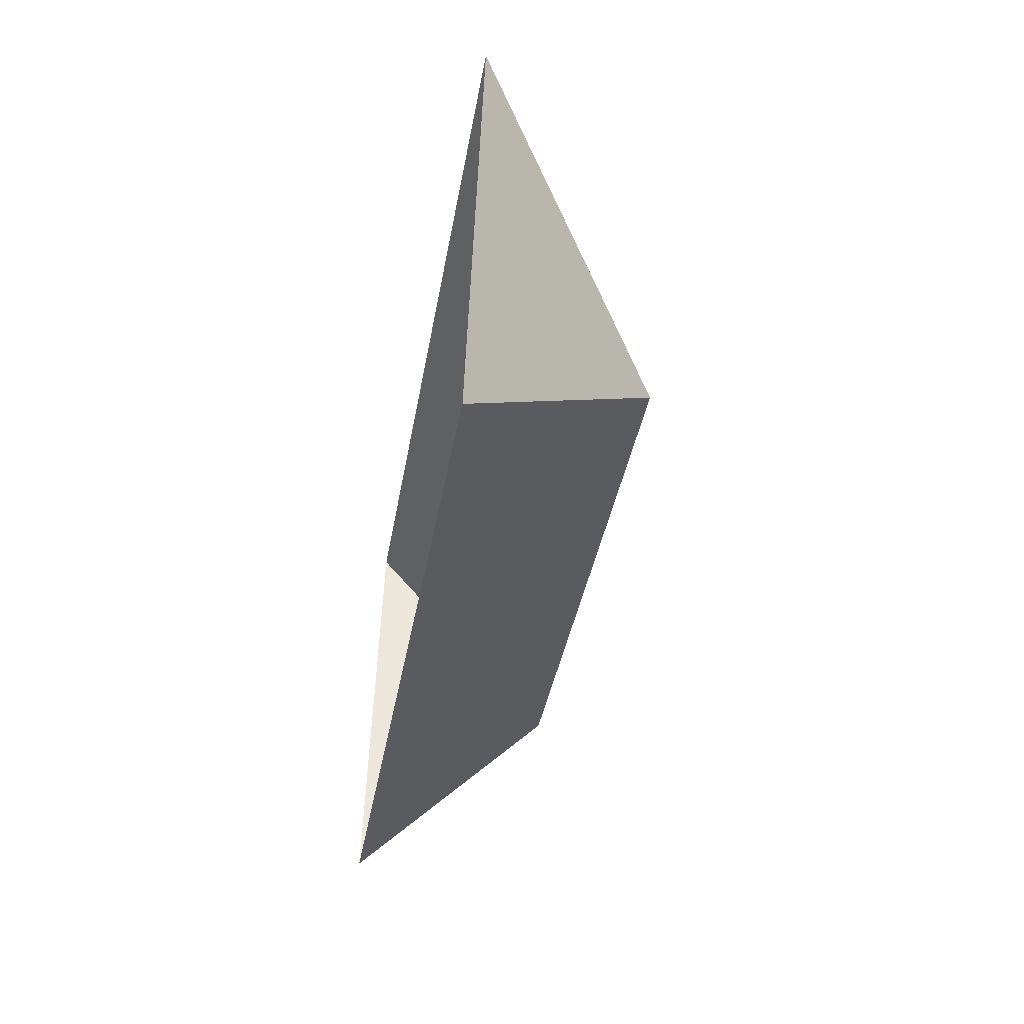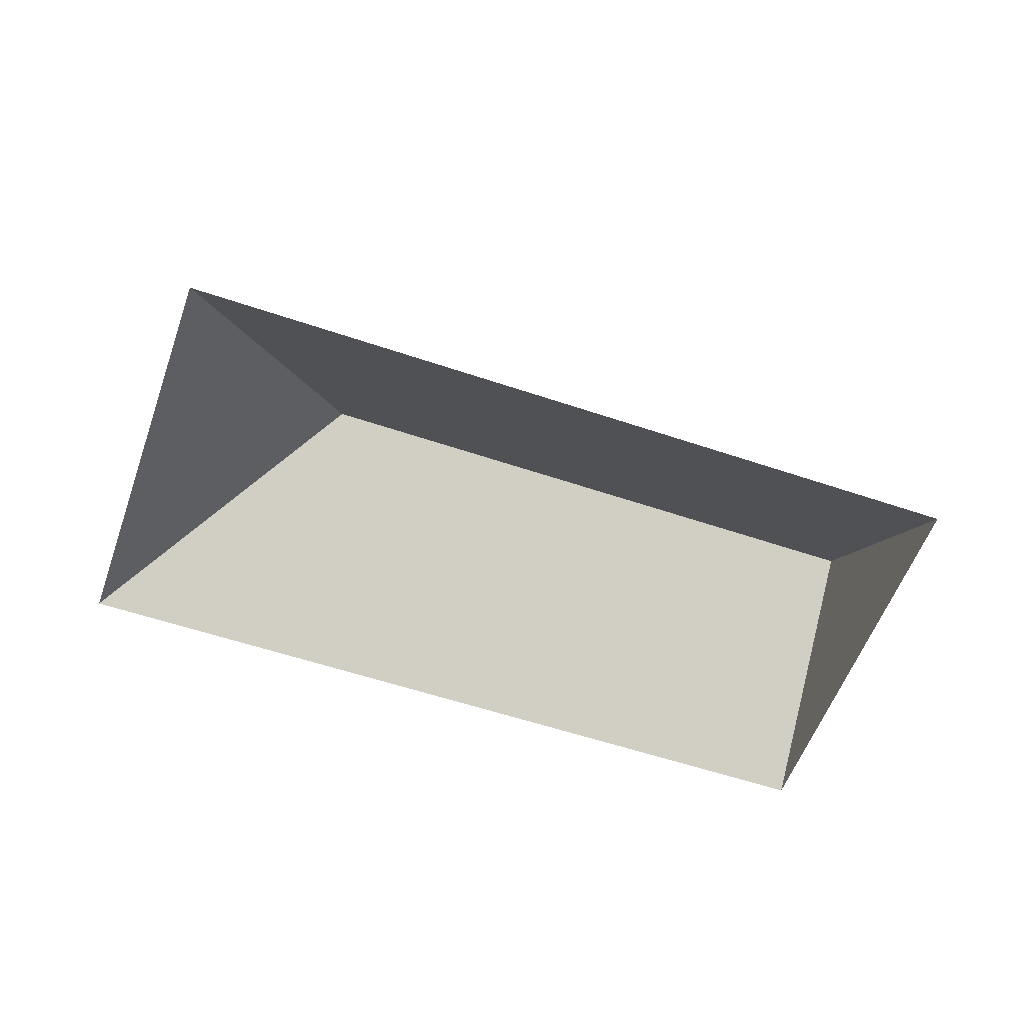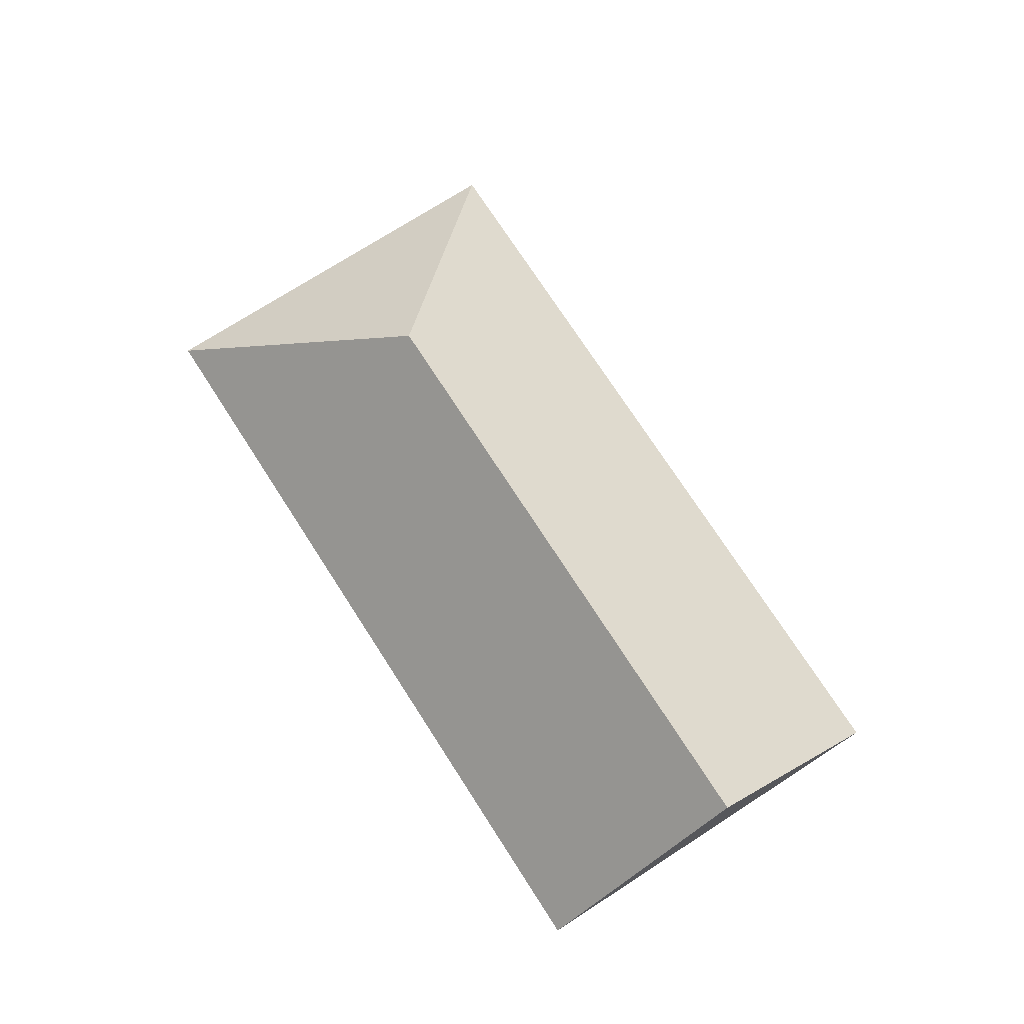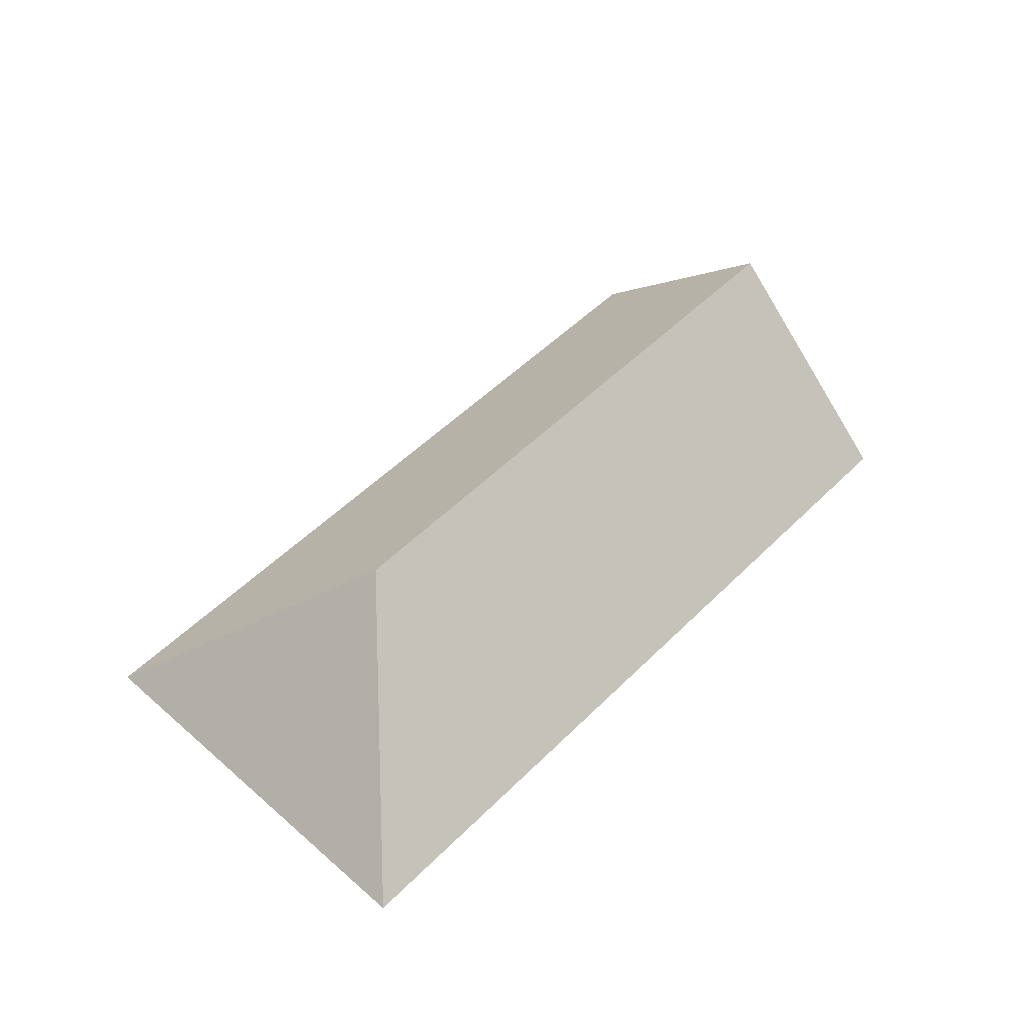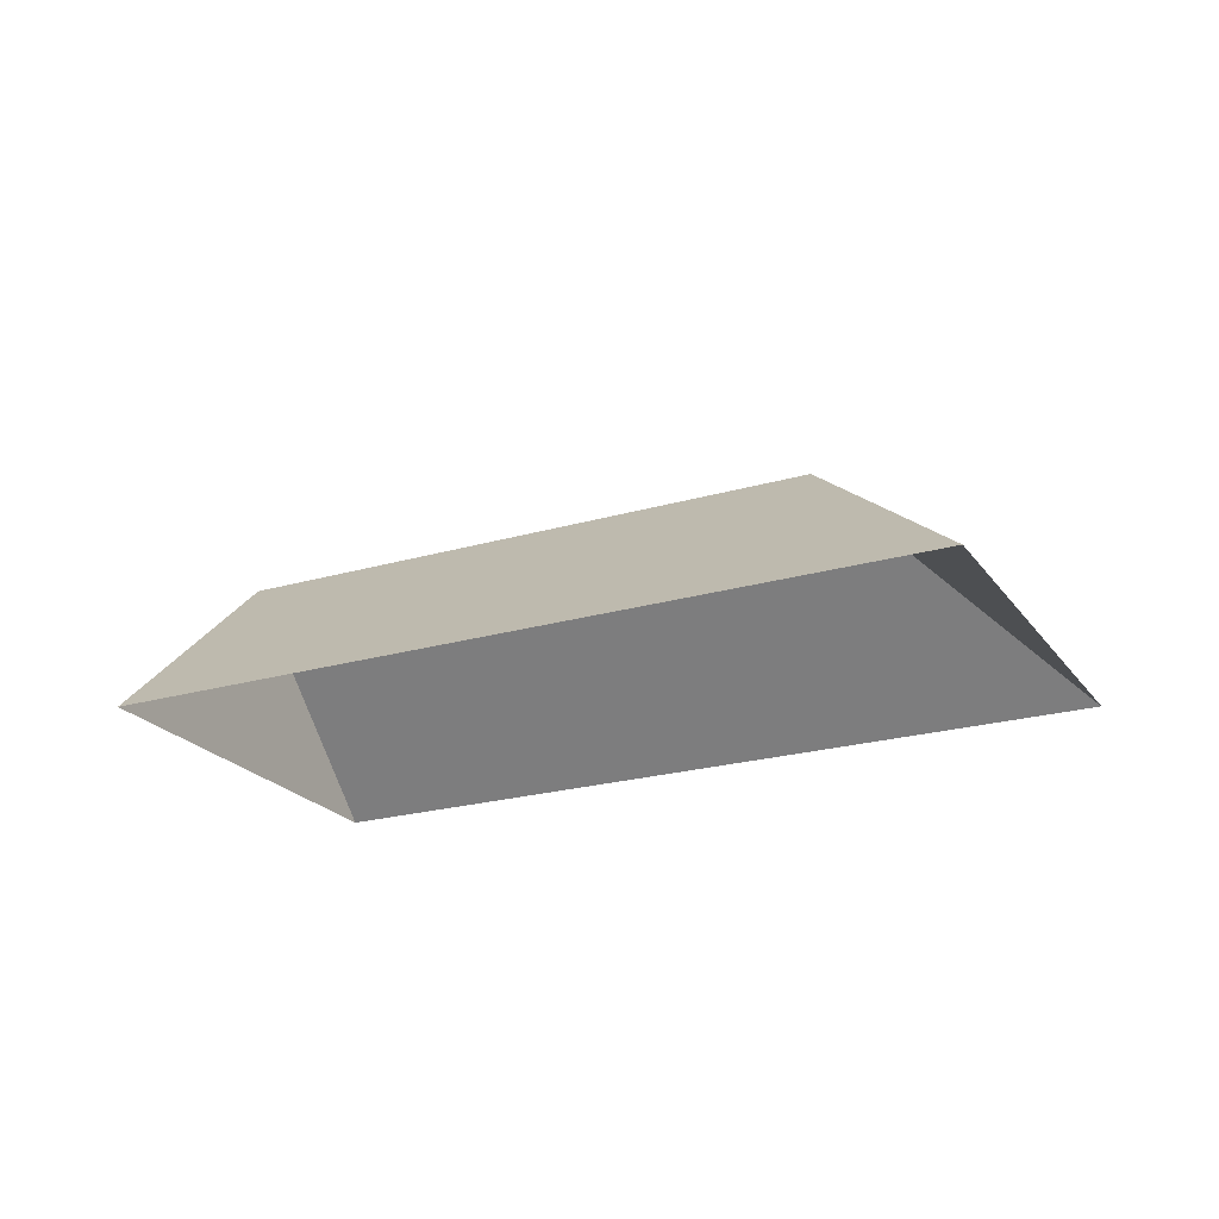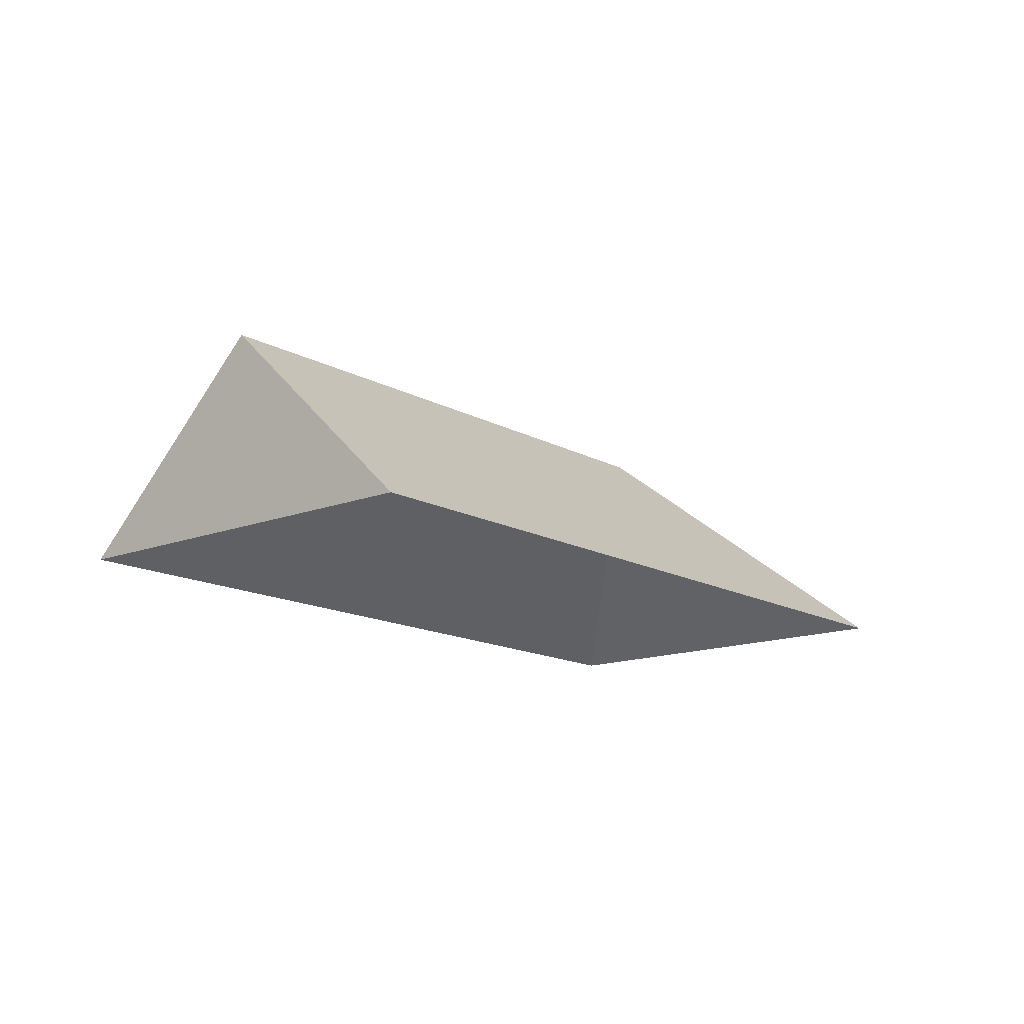
<metadata>
{"format":"obj","ext":"obj","renderer":"f3d","projection":"perspective","resolution":1024,"background":"white","views":[{"elev":-49.6,"azim":80.6,"up":"+Z"},{"elev":-56.7,"azim":173.9,"up":"+Y"},{"elev":73.4,"azim":-109.4,"up":"+Y"},{"elev":52.2,"azim":146.7,"up":"+Y"},{"elev":-22.6,"azim":40.0,"up":"+Y"},{"elev":-14.6,"azim":-36.6,"up":"+Y"}]}
</metadata>
<code>
o BK39_500_016031_0031_roof
v 49.2 75 -12.5
v 32.13 144.9 -84.05
v 15.35 75 -154.4
v 247 145 -135.2
v 334.3 75 -80.23
v 300.3 75 -222.5
v 49.2 0 -12.5
v 15.35 0 -154.4
v 300.3 0 -222.5
v 334.3 0 -80.23
f 2 3 6 4
f 1 2 4 5
f 5 4 6
f 1 2 3

</code>
